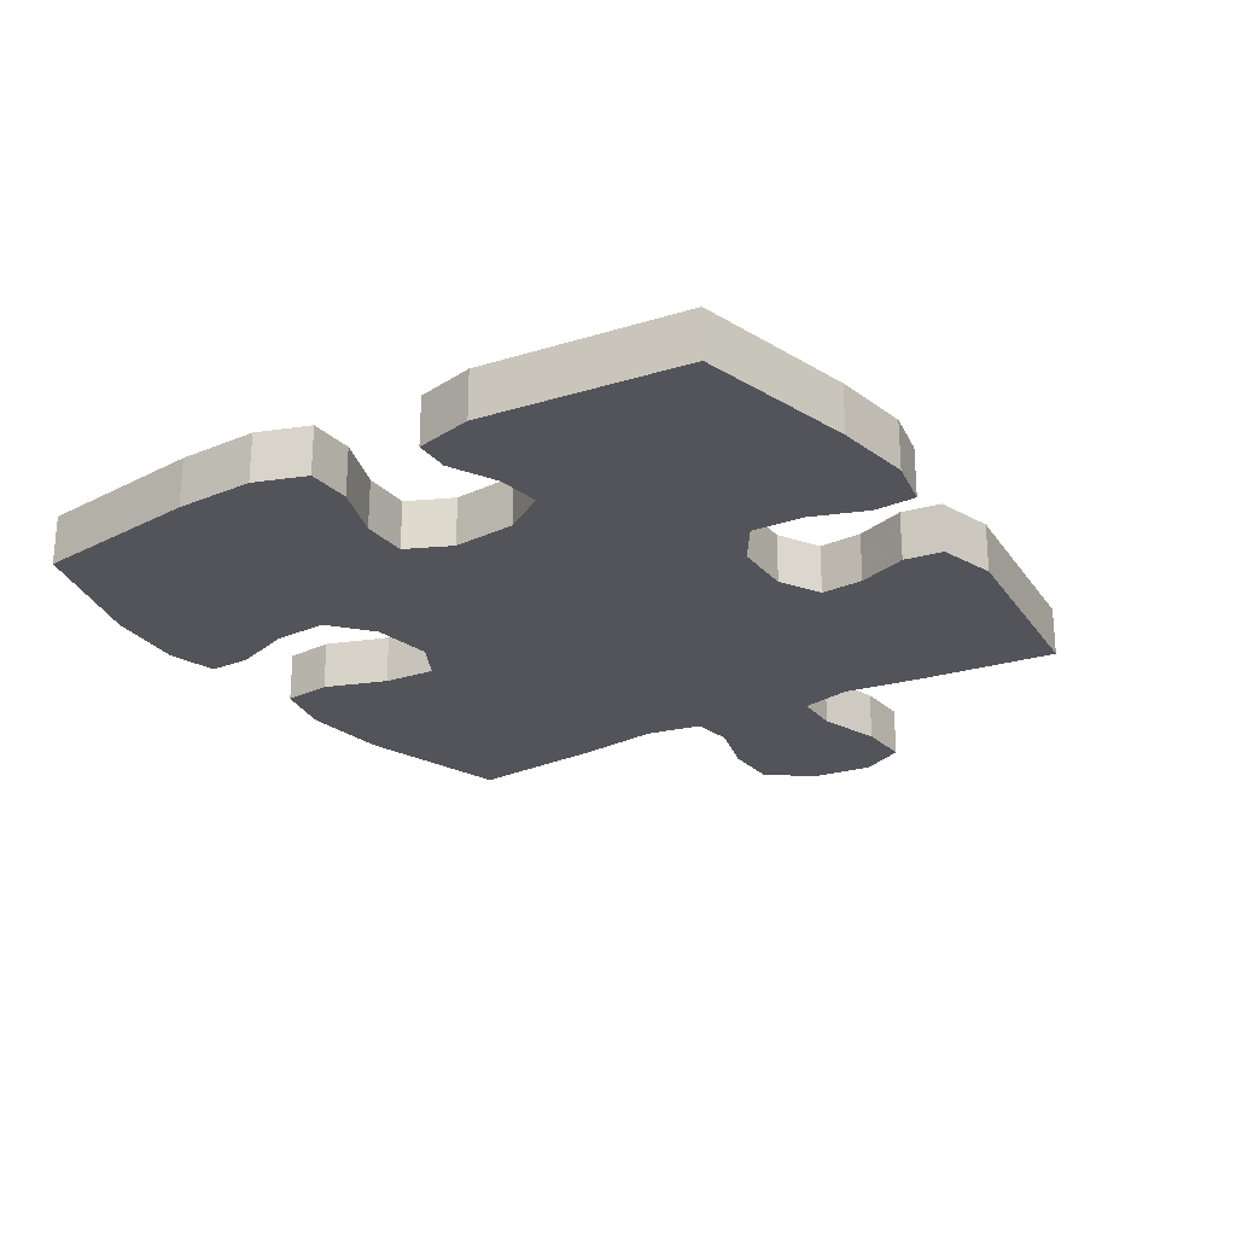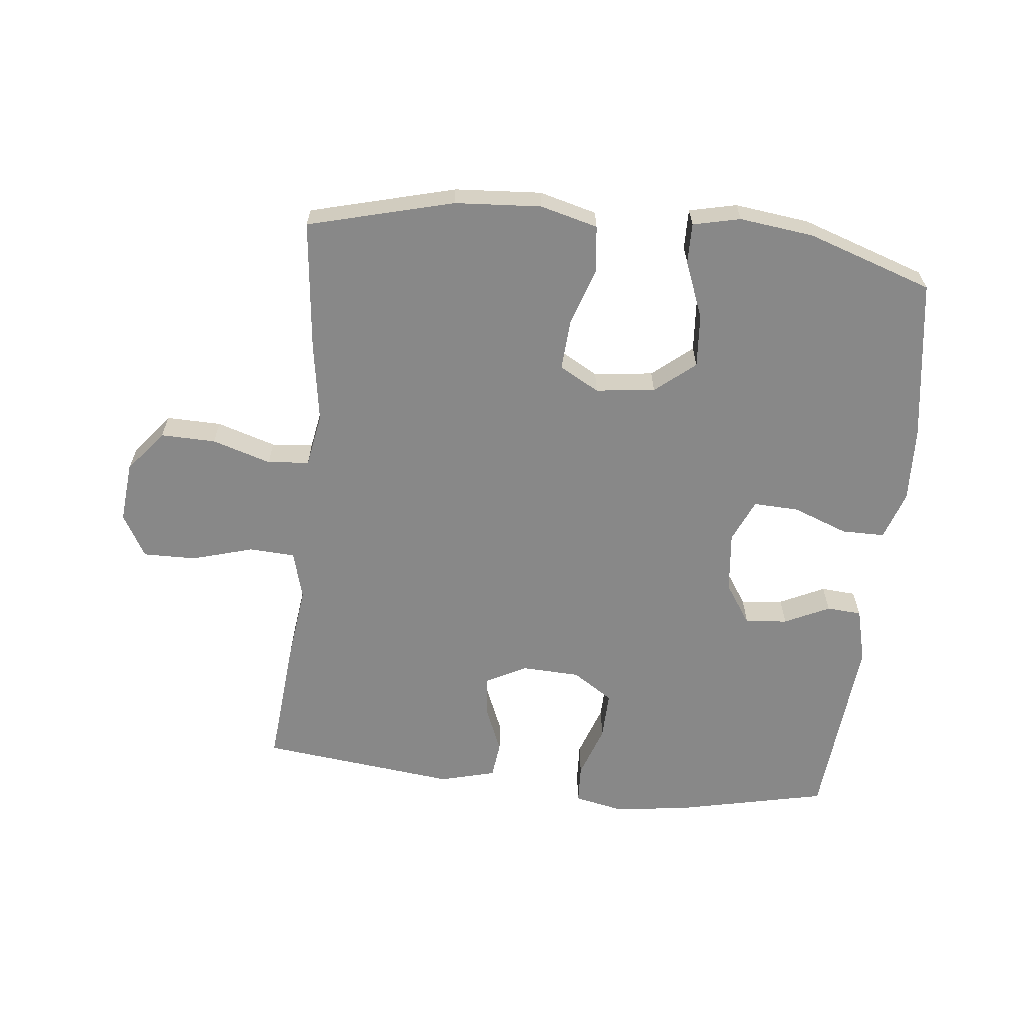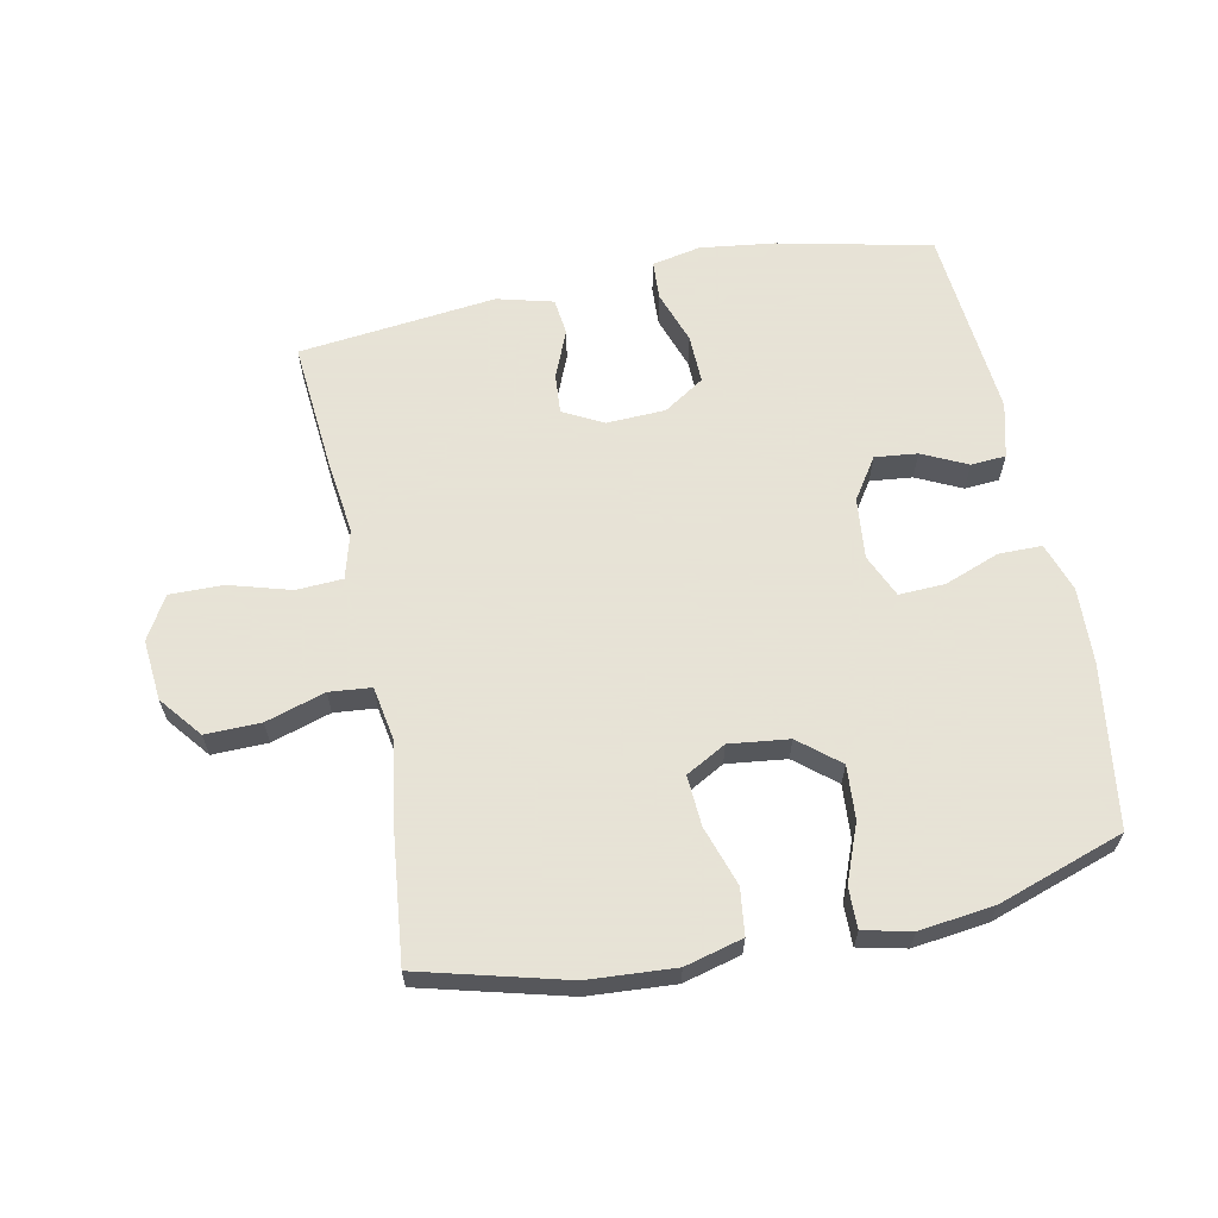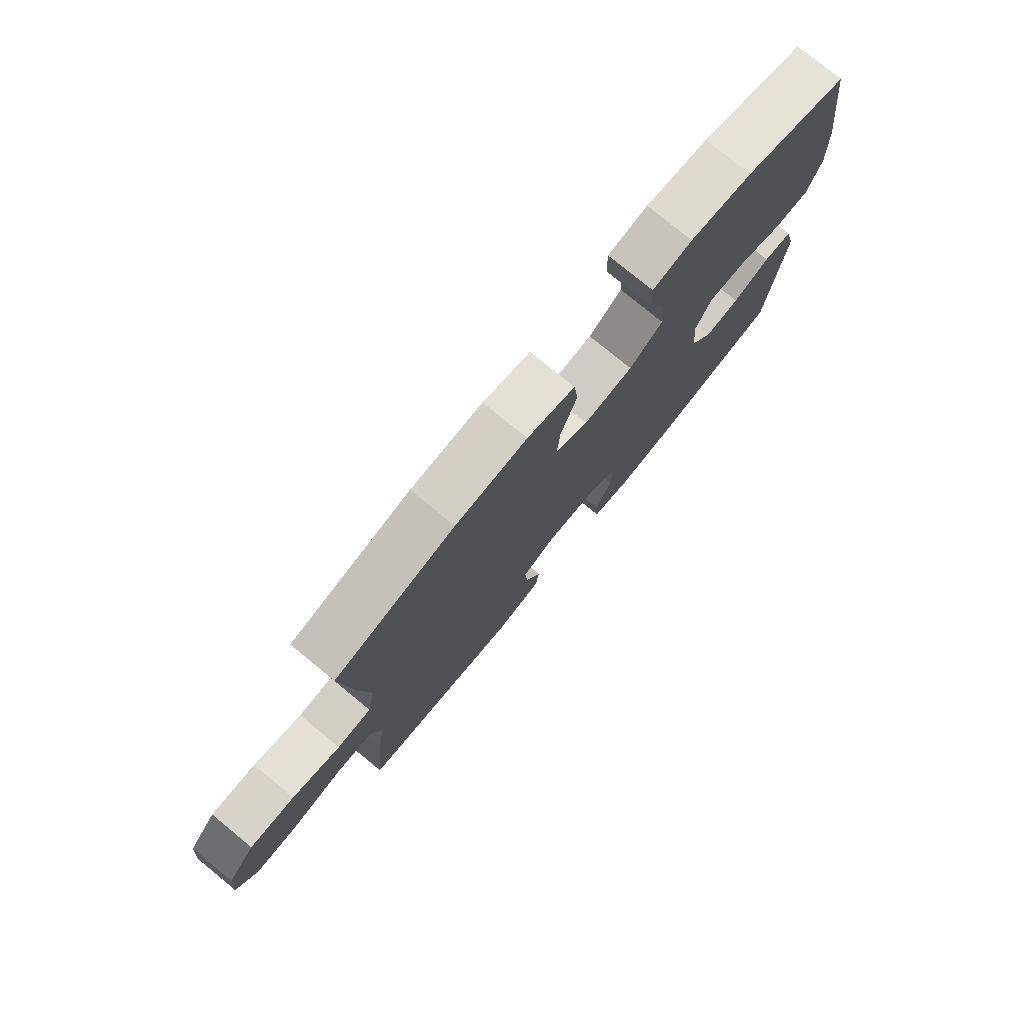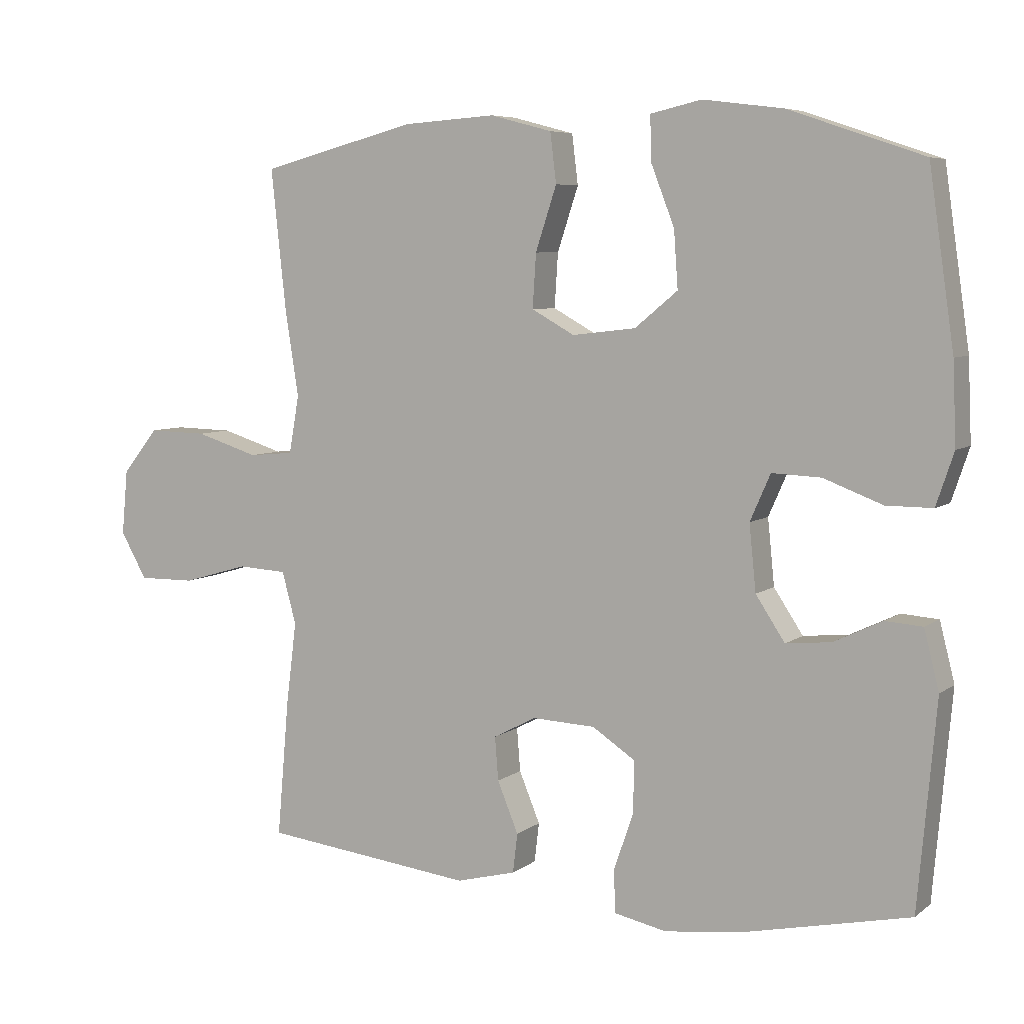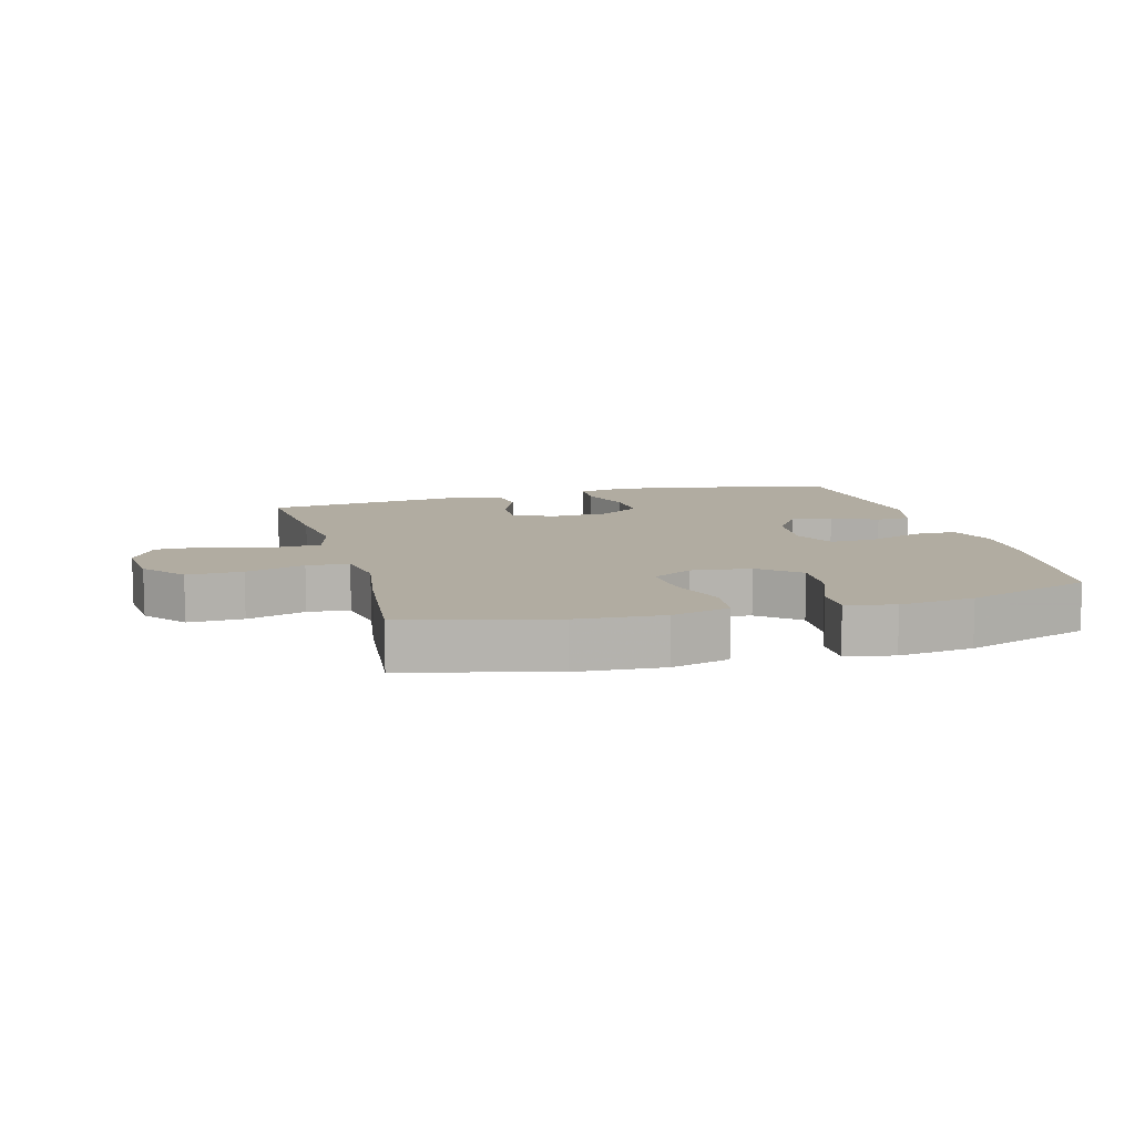
<metadata>
{"format":"obj","ext":"obj","renderer":"f3d","projection":"perspective","resolution":1024,"background":"white","views":[{"elev":-23.7,"azim":122.5,"up":"+Y"},{"elev":-62.9,"azim":-6.1,"up":"+Y"},{"elev":62.8,"azim":-11.4,"up":"+Y"},{"elev":77.6,"azim":-50.7,"up":"+Z"},{"elev":6.4,"azim":27.1,"up":"+Z"},{"elev":10.2,"azim":-15.3,"up":"+Y"}]}
</metadata>
<code>
v -0.5 0.07 0.5
v -0.27 0.07 0.56
v -0.133 0.07 0.569
v -0.042 0.07 0.545
v -0.033 0.07 0.472
v -0.064 0.07 0.378
v -0.069 0.07 0.299
v -0.006 0.07 0.264
v 0.088 0.07 0.275
v 0.151 0.07 0.327
v 0.145 0.07 0.411
v 0.11 0.07 0.501
v 0.109 0.07 0.565
v 0.184 0.07 0.582
v 0.302 0.07 0.567
v 0.5 0.07 0.5
v 0.537 0.07 0.244
v 0.542 0.07 0.125
v 0.516 0.07 0.048
v 0.448 0.07 0.048
v 0.361 0.07 0.081
v 0.289 0.07 0.084
v 0.259 0.07 0.016
v 0.269 0.07 -0.081
v 0.312 0.07 -0.146
v 0.379 0.07 -0.139
v 0.45 0.07 -0.105
v 0.505 0.07 -0.109
v 0.527 0.07 -0.196
v 0.5 0.07 -0.5
v 0.258 0.07 -0.553
v 0.14 0.07 -0.568
v 0.063 0.07 -0.552
v 0.06 0.07 -0.49
v 0.089 0.07 -0.406
v 0.091 0.07 -0.329
v 0.027 0.07 -0.287
v -0.066 0.07 -0.283
v -0.129 0.07 -0.316
v -0.124 0.07 -0.38
v -0.093 0.07 -0.455
v -0.1 0.07 -0.513
v -0.188 0.07 -0.536
v -0.5 0.07 -0.5
v -0.482 0.07 -0.294
v -0.467 0.07 -0.176
v -0.488 0.07 -0.099
v -0.561 0.07 -0.095
v -0.658 0.07 -0.123
v -0.742 0.07 -0.124
v -0.781 0.07 -0.056
v -0.772 0.07 0.04
v -0.719 0.07 0.106
v -0.632 0.07 0.104
v -0.539 0.07 0.075
v -0.473 0.07 0.081
v -0.458 0.07 0.166
v -0.478 0.07 0.294
v -0.5 0 0.5
v -0.27 0 0.56
v -0.133 0 0.569
v -0.042 0 0.545
v -0.033 0 0.472
v -0.064 0 0.378
v -0.069 0 0.299
v -0.006 0 0.264
v 0.088 0 0.275
v 0.151 0 0.327
v 0.145 0 0.411
v 0.11 0 0.501
v 0.109 0 0.565
v 0.184 0 0.582
v 0.302 0 0.567
v 0.5 0 0.5
v 0.537 0 0.244
v 0.542 0 0.125
v 0.516 0 0.048
v 0.448 0 0.048
v 0.361 0 0.081
v 0.289 0 0.084
v 0.259 0 0.016
v 0.269 0 -0.081
v 0.312 0 -0.146
v 0.379 0 -0.139
v 0.45 0 -0.105
v 0.505 0 -0.109
v 0.527 0 -0.196
v 0.5 0 -0.5
v 0.258 0 -0.553
v 0.14 0 -0.568
v 0.063 0 -0.552
v 0.06 0 -0.49
v 0.089 0 -0.406
v 0.091 0 -0.329
v 0.027 0 -0.287
v -0.066 0 -0.283
v -0.129 0 -0.316
v -0.124 0 -0.38
v -0.093 0 -0.455
v -0.1 0 -0.513
v -0.188 0 -0.536
v -0.5 0 -0.5
v -0.482 0 -0.294
v -0.467 0 -0.176
v -0.488 0 -0.099
v -0.561 0 -0.095
v -0.658 0 -0.123
v -0.742 0 -0.124
v -0.781 0 -0.056
v -0.772 0 0.04
v -0.719 0 0.106
v -0.632 0 0.104
v -0.539 0 0.075
v -0.473 0 0.081
v -0.458 0 0.166
v -0.478 0 0.294
f 4 5 6
f 3 4 6
f 2 3 6
f 1 2 6
f 58 1 6
f 57 58 6
f 56 57 6 7
f 53 54 55
f 52 53 55
f 51 52 55
f 50 51 55
f 49 50 55
f 48 49 55
f 47 48 55 56
f 56 7 8
f 47 56 8
f 46 47 8
f 44 45 46
f 43 44 46
f 42 43 46
f 41 42 46
f 40 41 46
f 39 40 46
f 46 8 9
f 39 46 9
f 38 39 9
f 33 34 35
f 32 33 35
f 31 32 35
f 30 31 35
f 29 30 35
f 28 29 35
f 27 28 35
f 26 27 35
f 25 26 35 36
f 24 25 36 37
f 19 20 21
f 18 19 21
f 17 18 21
f 16 17 21
f 15 16 21
f 14 15 21
f 13 14 21
f 12 13 21
f 11 12 21
f 10 11 21 22
f 38 9 10
f 37 38 10
f 24 37 10
f 23 24 10
f 10 22 23
f 64 63 62
f 64 62 61
f 64 61 60
f 64 60 59
f 64 59 116
f 64 116 115
f 65 64 115 114
f 113 112 111
f 113 111 110
f 113 110 109
f 113 109 108
f 113 108 107
f 113 107 106
f 114 113 106 105
f 66 65 114
f 66 114 105
f 66 105 104
f 104 103 102
f 104 102 101
f 104 101 100
f 104 100 99
f 104 99 98
f 104 98 97
f 67 66 104
f 67 104 97
f 67 97 96
f 93 92 91
f 93 91 90
f 93 90 89
f 93 89 88
f 93 88 87
f 93 87 86
f 93 86 85
f 93 85 84
f 94 93 84 83
f 95 94 83 82
f 79 78 77
f 79 77 76
f 79 76 75
f 79 75 74
f 79 74 73
f 79 73 72
f 79 72 71
f 79 71 70
f 79 70 69
f 80 79 69 68
f 68 67 96
f 68 96 95
f 68 95 82
f 68 82 81
f 81 80 68
f 1 59 60 2
f 2 60 61 3
f 3 61 62 4
f 4 62 63 5
f 5 63 64 6
f 6 64 65 7
f 7 65 66 8
f 8 66 67 9
f 9 67 68 10
f 10 68 69 11
f 11 69 70 12
f 12 70 71 13
f 13 71 72 14
f 14 72 73 15
f 15 73 74 16
f 16 74 75 17
f 17 75 76 18
f 18 76 77 19
f 19 77 78 20
f 20 78 79 21
f 21 79 80 22
f 22 80 81 23
f 23 81 82 24
f 24 82 83 25
f 25 83 84 26
f 26 84 85 27
f 27 85 86 28
f 28 86 87 29
f 29 87 88 30
f 30 88 89 31
f 31 89 90 32
f 32 90 91 33
f 33 91 92 34
f 34 92 93 35
f 35 93 94 36
f 36 94 95 37
f 37 95 96 38
f 38 96 97 39
f 39 97 98 40
f 40 98 99 41
f 41 99 100 42
f 42 100 101 43
f 43 101 102 44
f 44 102 103 45
f 45 103 104 46
f 46 104 105 47
f 47 105 106 48
f 48 106 107 49
f 49 107 108 50
f 50 108 109 51
f 51 109 110 52
f 52 110 111 53
f 53 111 112 54
f 54 112 113 55
f 55 113 114 56
f 56 114 115 57
f 57 115 116 58
f 58 116 59 1

</code>
